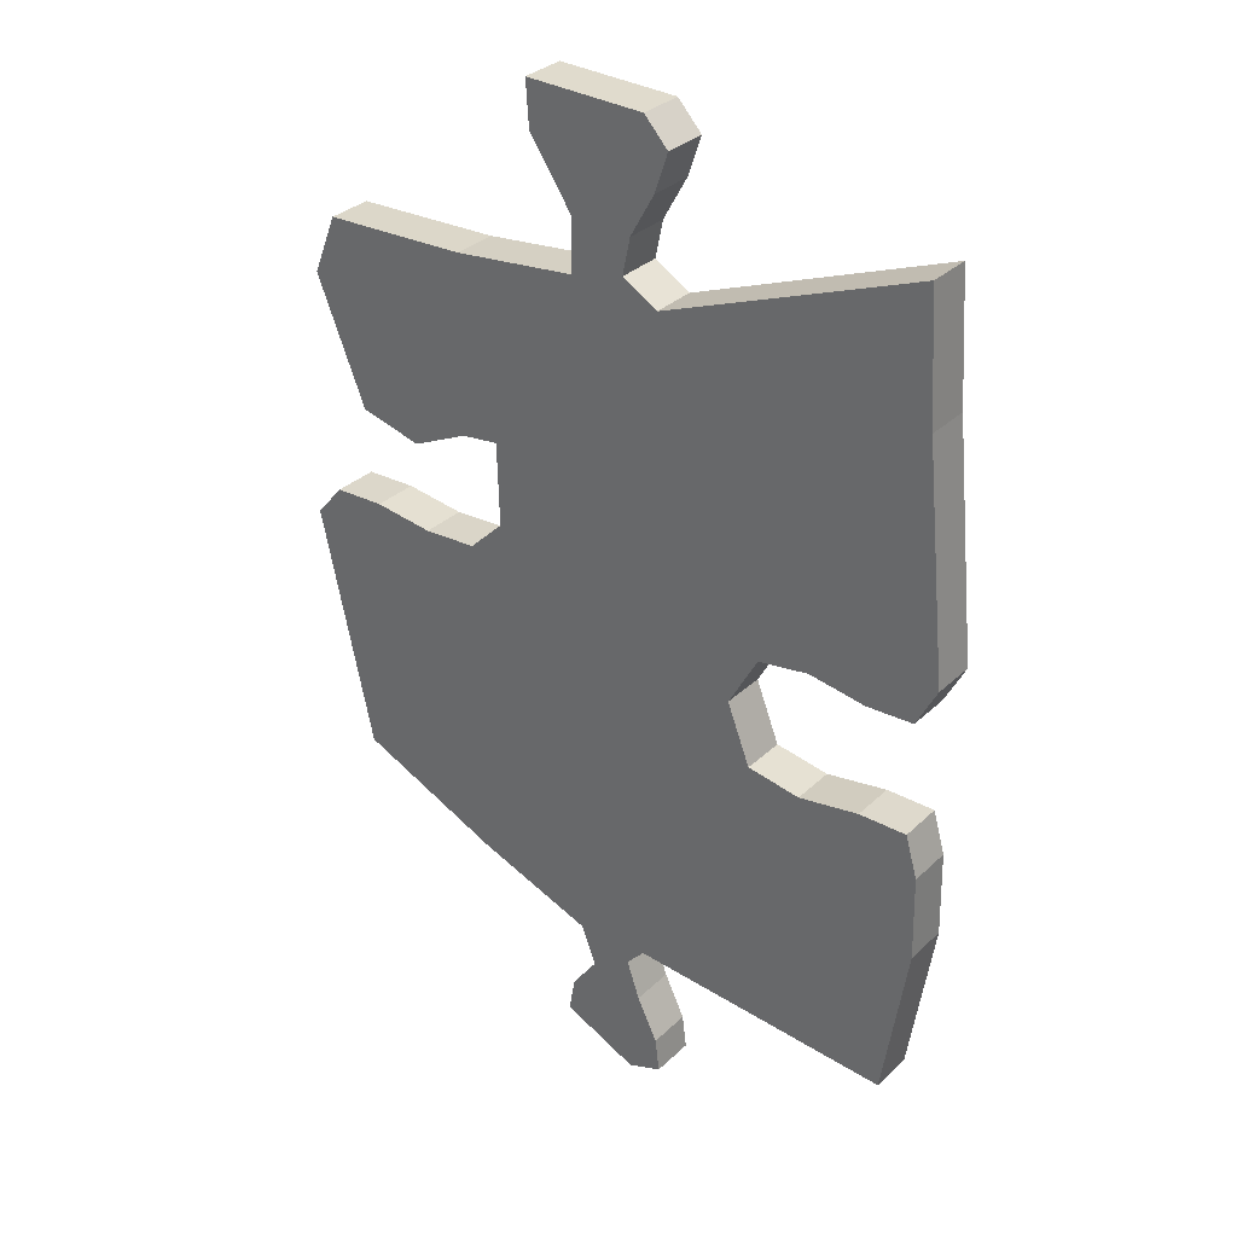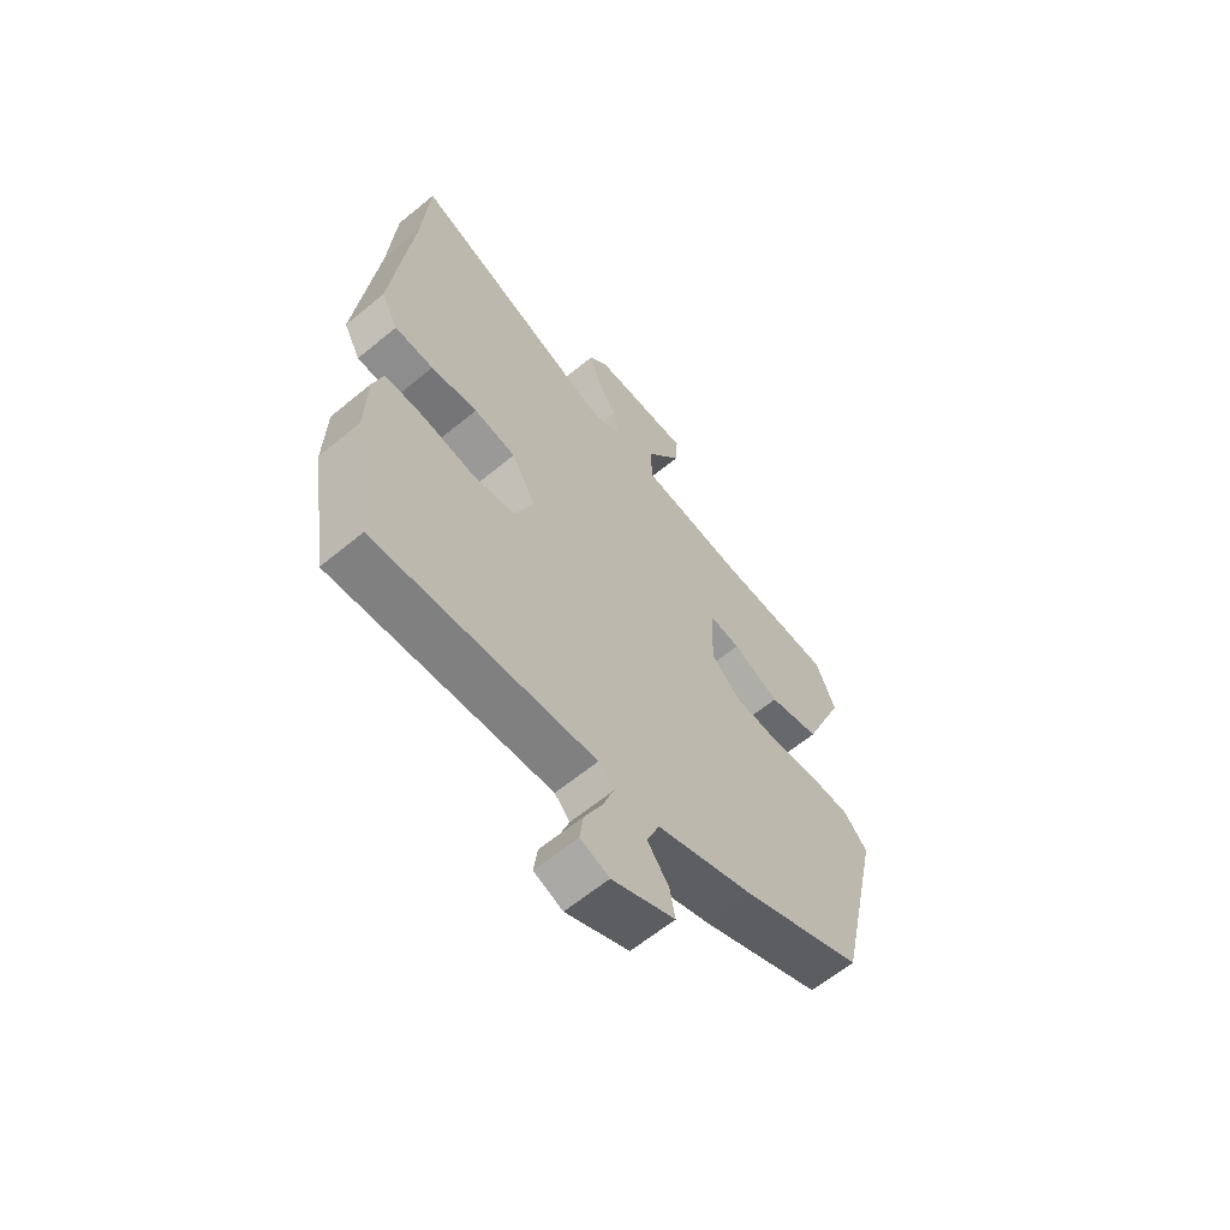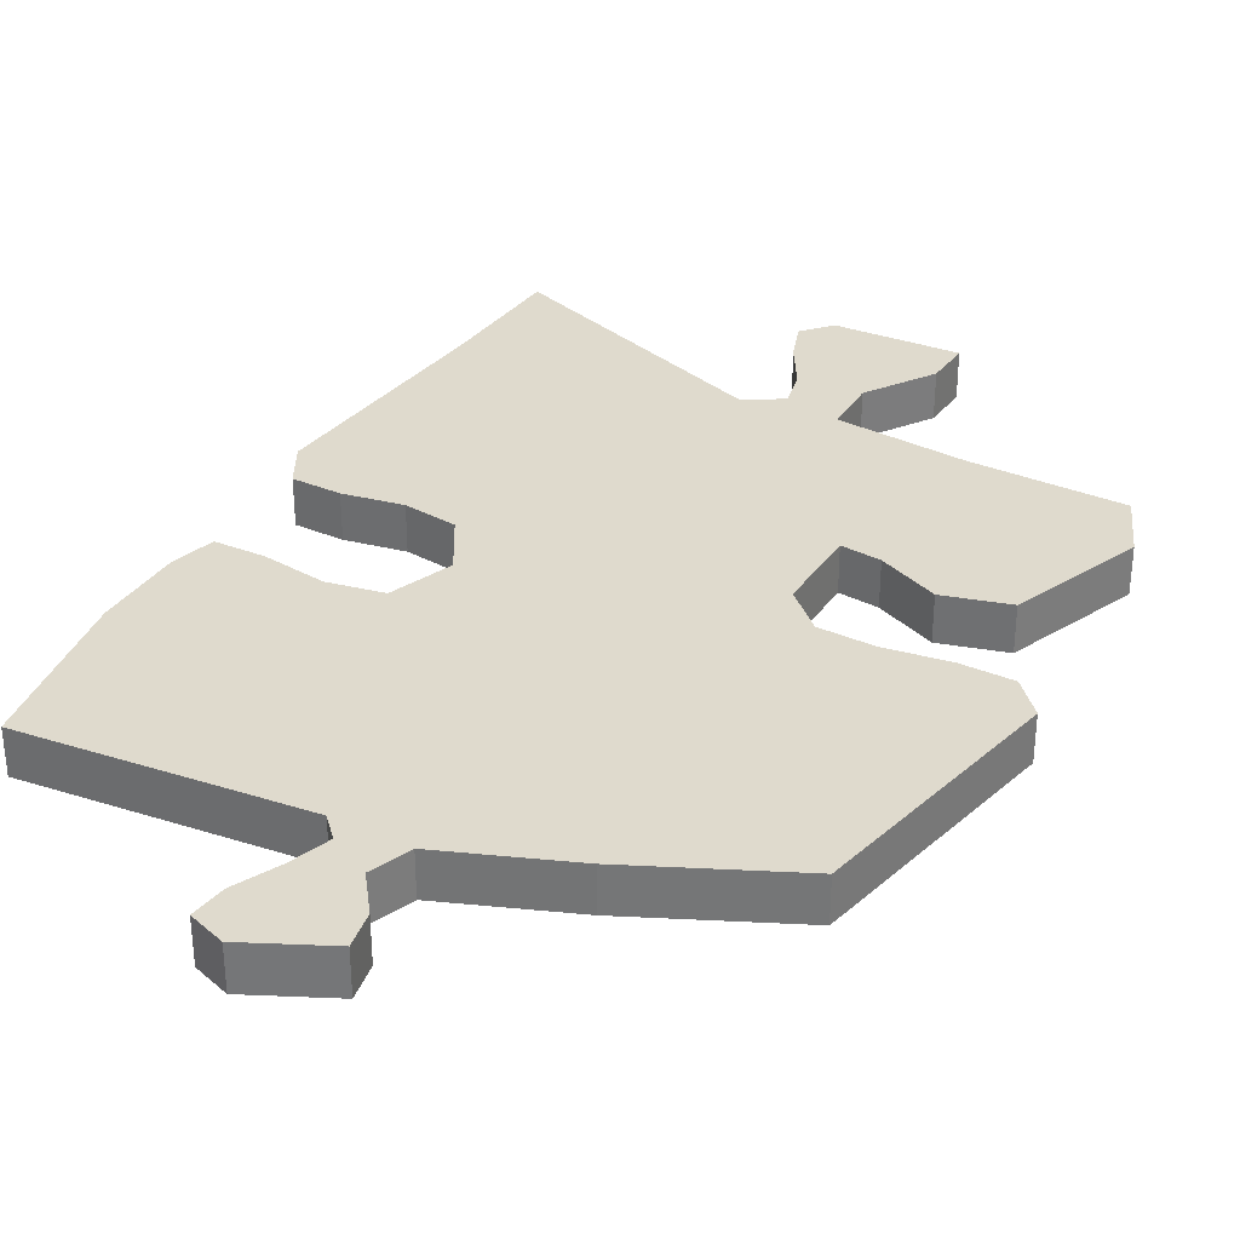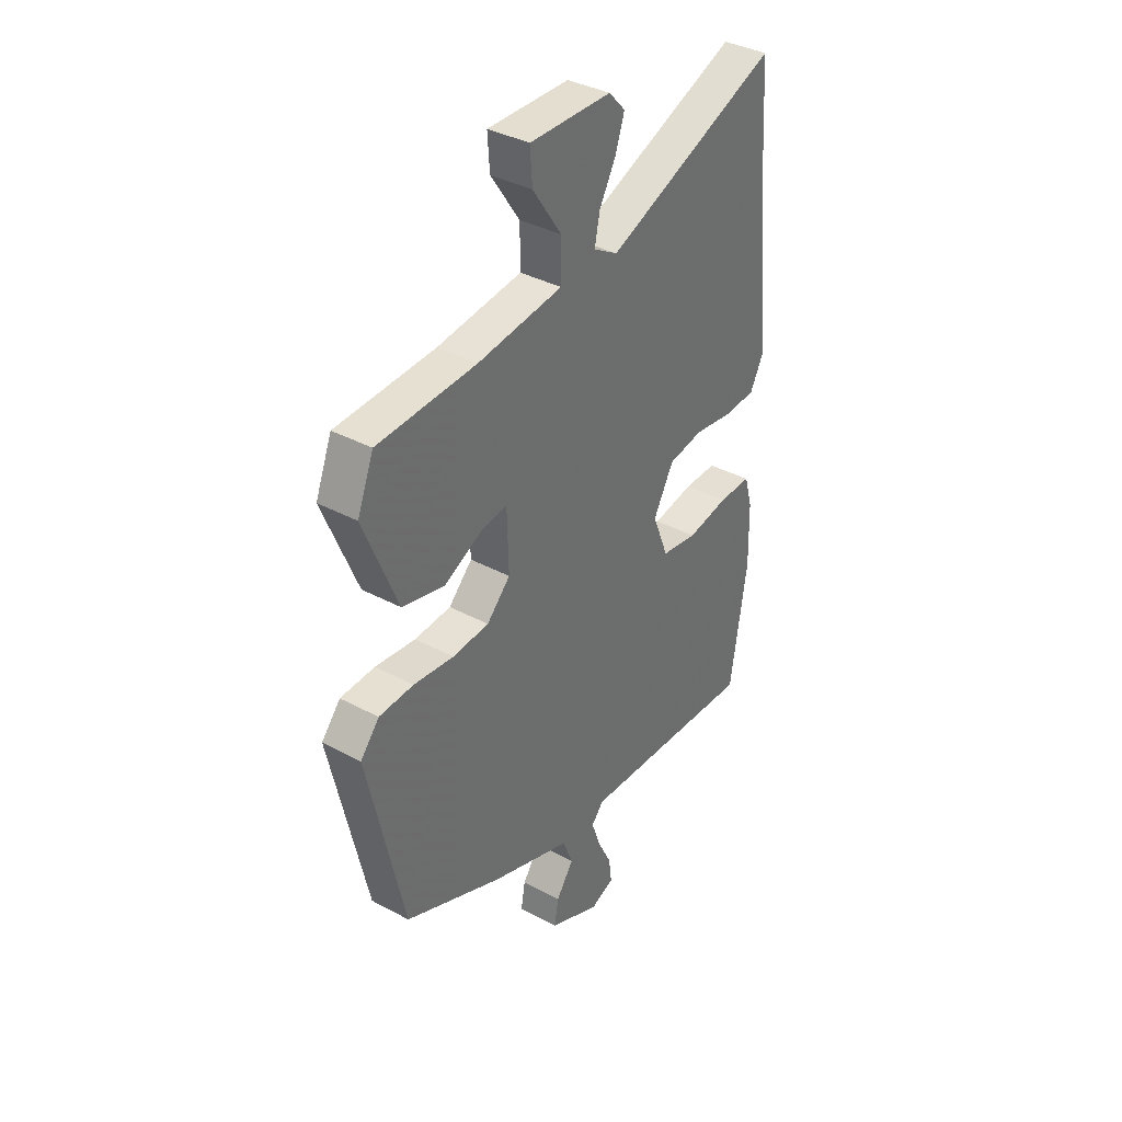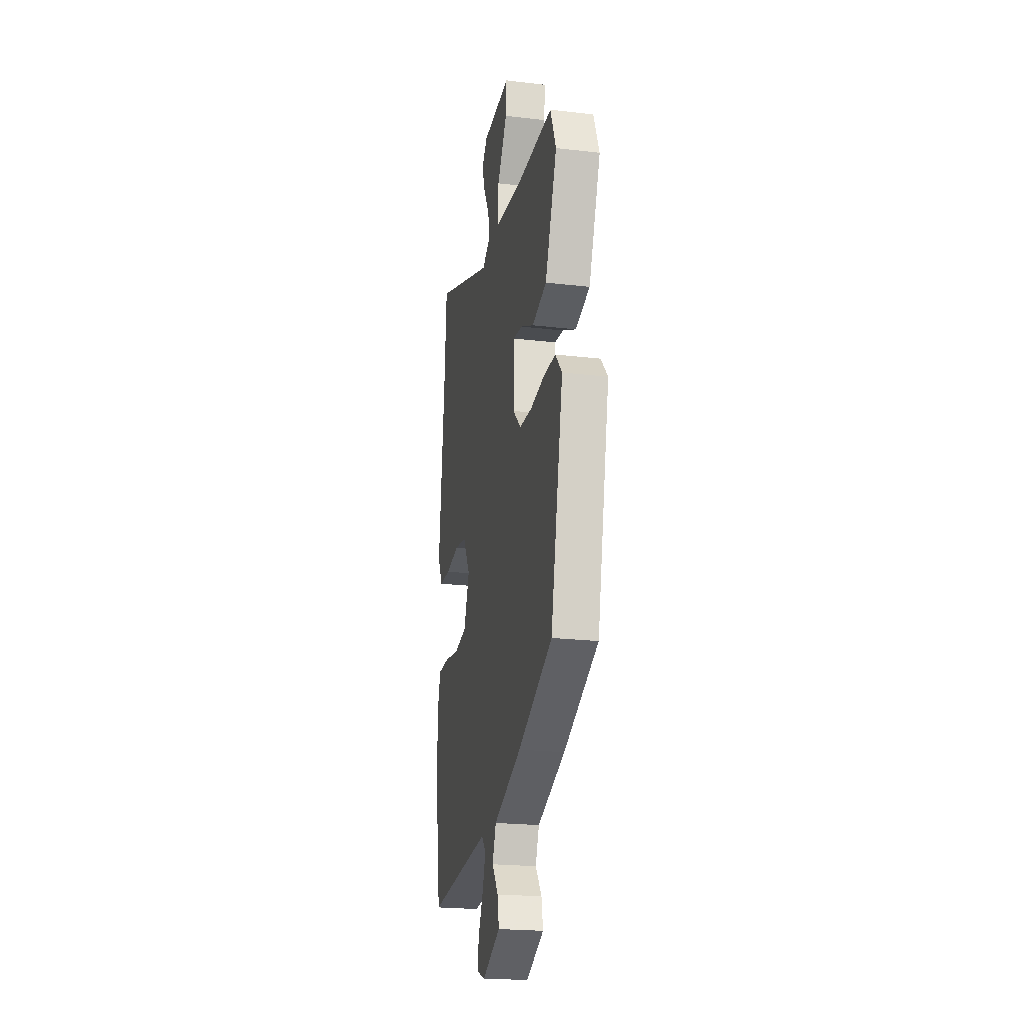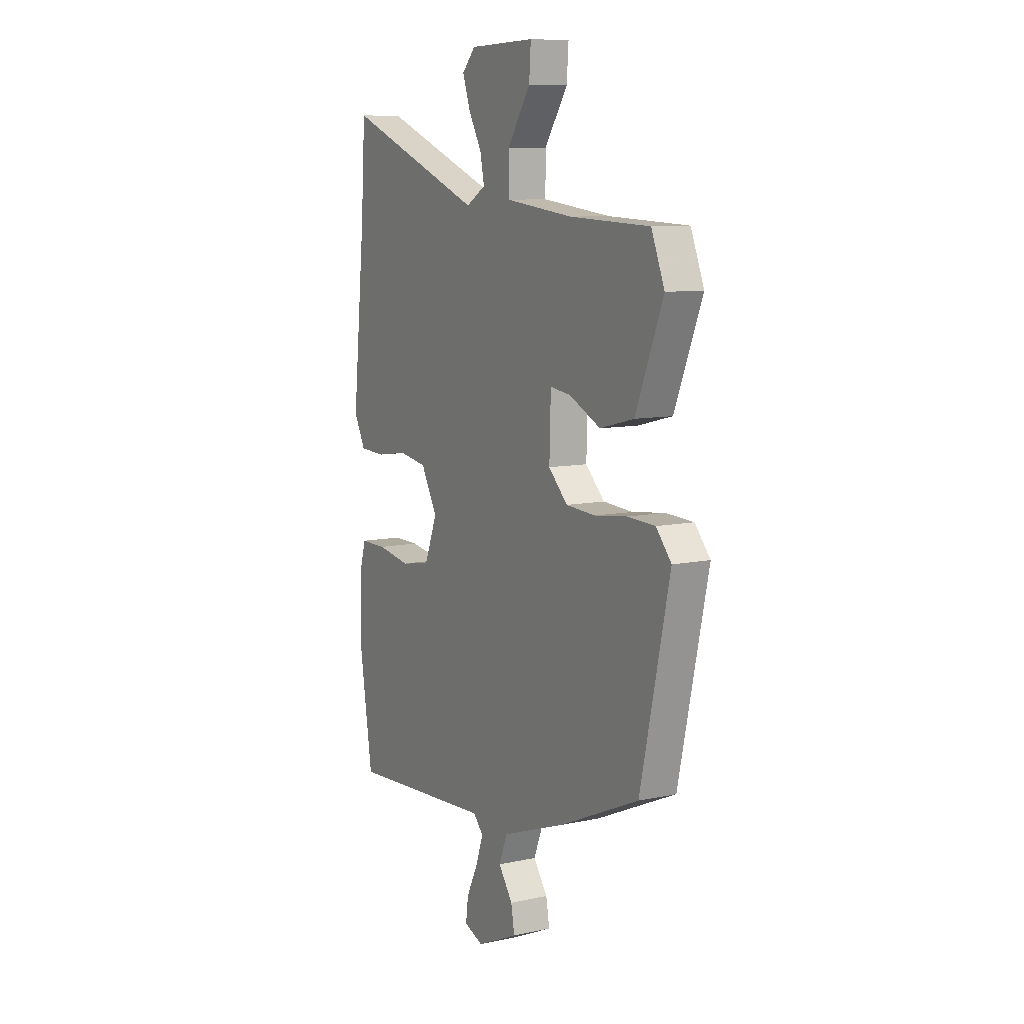
<metadata>
{"format":"obj","ext":"obj","renderer":"f3d","projection":"perspective","resolution":1024,"background":"white","views":[{"elev":32.2,"azim":37.7,"up":"+Z"},{"elev":-63.0,"azim":129.8,"up":"+Z"},{"elev":32.8,"azim":-152.1,"up":"+Y"},{"elev":37.2,"azim":-55.3,"up":"+Z"},{"elev":-22.3,"azim":-101.5,"up":"+Z"},{"elev":9.3,"azim":-119.5,"up":"+Z"}]}
</metadata>
<code>
v 0.528 0.07 -0.32
v 0.489 0.07 -0.572
v 0.069 0.07 -0.542
v 0.04 0.07 -0.574
v 0.061 0.07 -0.634
v 0.094 0.07 -0.702
v 0.101 0.07 -0.756
v 0.046 0.07 -0.777
v -0.074 0.07 -0.722
v -0.064 0.07 -0.666
v -0.023 0.07 -0.609
v -0.047 0.07 -0.548
v -0.233 0.07 -0.48
v -0.463 0.07 -0.378
v -0.547 0.07 0.007
v -0.503 0.07 0.058
v -0.423 0.07 0.061
v -0.329 0.07 0.049
v -0.244 0.07 0.054
v -0.189 0.07 0.108
v -0.193 0.07 0.239
v -0.253 0.07 0.231
v -0.343 0.07 0.188
v -0.441 0.07 0.213
v -0.52 0.07 0.408
v -0.482 0.07 0.502
v -0.252 0.07 0.511
v -0.055 0.07 0.534
v -0.055 0.07 0.618
v -0.122 0.07 0.717
v -0.127 0.07 0.788
v 0.062 0.07 0.784
v 0.1 0.07 0.743
v 0.079 0.07 0.681
v 0.041 0.07 0.613
v 0.029 0.07 0.555
v 0.085 0.07 0.522
v 0.488 0.07 0.679
v 0.501 0.07 0.481
v 0.538 0.07 0.121
v 0.505 0.07 0.058
v 0.43 0.07 0.055
v 0.34 0.07 0.069
v 0.259 0.07 0.056
v 0.212 0.07 -0.028
v 0.249 0.07 -0.122
v 0.333 0.07 -0.136
v 0.43 0.07 -0.12
v 0.506 0.07 -0.12
v 0.525 0.07 -0.186
v 0.528 0 -0.32
v 0.489 0 -0.572
v 0.069 0 -0.542
v 0.04 0 -0.574
v 0.061 0 -0.634
v 0.094 0 -0.702
v 0.101 0 -0.756
v 0.046 0 -0.777
v -0.074 0 -0.722
v -0.064 0 -0.666
v -0.023 0 -0.609
v -0.047 0 -0.548
v -0.233 0 -0.48
v -0.463 0 -0.378
v -0.547 0 0.007
v -0.503 0 0.058
v -0.423 0 0.061
v -0.329 0 0.049
v -0.244 0 0.054
v -0.189 0 0.108
v -0.193 0 0.239
v -0.253 0 0.231
v -0.343 0 0.188
v -0.441 0 0.213
v -0.52 0 0.408
v -0.482 0 0.502
v -0.252 0 0.511
v -0.055 0 0.534
v -0.055 0 0.618
v -0.122 0 0.717
v -0.127 0 0.788
v 0.062 0 0.784
v 0.1 0 0.743
v 0.079 0 0.681
v 0.041 0 0.613
v 0.029 0 0.555
v 0.085 0 0.522
v 0.488 0 0.679
v 0.501 0 0.481
v 0.538 0 0.121
v 0.505 0 0.058
v 0.43 0 0.055
v 0.34 0 0.069
v 0.259 0 0.056
v 0.212 0 -0.028
v 0.249 0 -0.122
v 0.333 0 -0.136
v 0.43 0 -0.12
v 0.506 0 -0.12
v 0.525 0 -0.186
f 1 2 3
f 50 1 3
f 49 50 3
f 48 49 3
f 47 48 3
f 46 47 3 4
f 45 46 4
f 41 42 43
f 40 41 43
f 39 40 43
f 39 43 44
f 38 39 44
f 37 38 44
f 36 37 44 45
f 33 34 35
f 32 33 35
f 31 32 35
f 30 31 35
f 29 30 35
f 28 29 35 36
f 25 26 27
f 24 25 27
f 23 24 27
f 22 23 27
f 21 22 27 28
f 36 45 4
f 28 36 4
f 21 28 4
f 20 21 4
f 16 17 18
f 15 16 18
f 14 15 18
f 13 14 18
f 12 13 18
f 9 10 11
f 8 9 11
f 7 8 11
f 6 7 11
f 5 6 11
f 4 5 11 12
f 19 20 4 12
f 12 18 19
f 53 52 51
f 53 51 100
f 53 100 99
f 53 99 98
f 53 98 97
f 54 53 97 96
f 54 96 95
f 93 92 91
f 93 91 90
f 93 90 89
f 94 93 89
f 94 89 88
f 94 88 87
f 95 94 87 86
f 85 84 83
f 85 83 82
f 85 82 81
f 85 81 80
f 85 80 79
f 86 85 79 78
f 77 76 75
f 77 75 74
f 77 74 73
f 77 73 72
f 78 77 72 71
f 54 95 86
f 54 86 78
f 54 78 71
f 54 71 70
f 68 67 66
f 68 66 65
f 68 65 64
f 68 64 63
f 68 63 62
f 61 60 59
f 61 59 58
f 61 58 57
f 61 57 56
f 61 56 55
f 62 61 55 54
f 62 54 70 69
f 69 68 62
f 1 51 52 2
f 2 52 53 3
f 3 53 54 4
f 4 54 55 5
f 5 55 56 6
f 6 56 57 7
f 7 57 58 8
f 8 58 59 9
f 9 59 60 10
f 10 60 61 11
f 11 61 62 12
f 12 62 63 13
f 13 63 64 14
f 14 64 65 15
f 15 65 66 16
f 16 66 67 17
f 17 67 68 18
f 18 68 69 19
f 19 69 70 20
f 20 70 71 21
f 21 71 72 22
f 22 72 73 23
f 23 73 74 24
f 24 74 75 25
f 25 75 76 26
f 26 76 77 27
f 27 77 78 28
f 28 78 79 29
f 29 79 80 30
f 30 80 81 31
f 31 81 82 32
f 32 82 83 33
f 33 83 84 34
f 34 84 85 35
f 35 85 86 36
f 36 86 87 37
f 37 87 88 38
f 38 88 89 39
f 39 89 90 40
f 40 90 91 41
f 41 91 92 42
f 42 92 93 43
f 43 93 94 44
f 44 94 95 45
f 45 95 96 46
f 46 96 97 47
f 47 97 98 48
f 48 98 99 49
f 49 99 100 50
f 50 100 51 1

</code>
